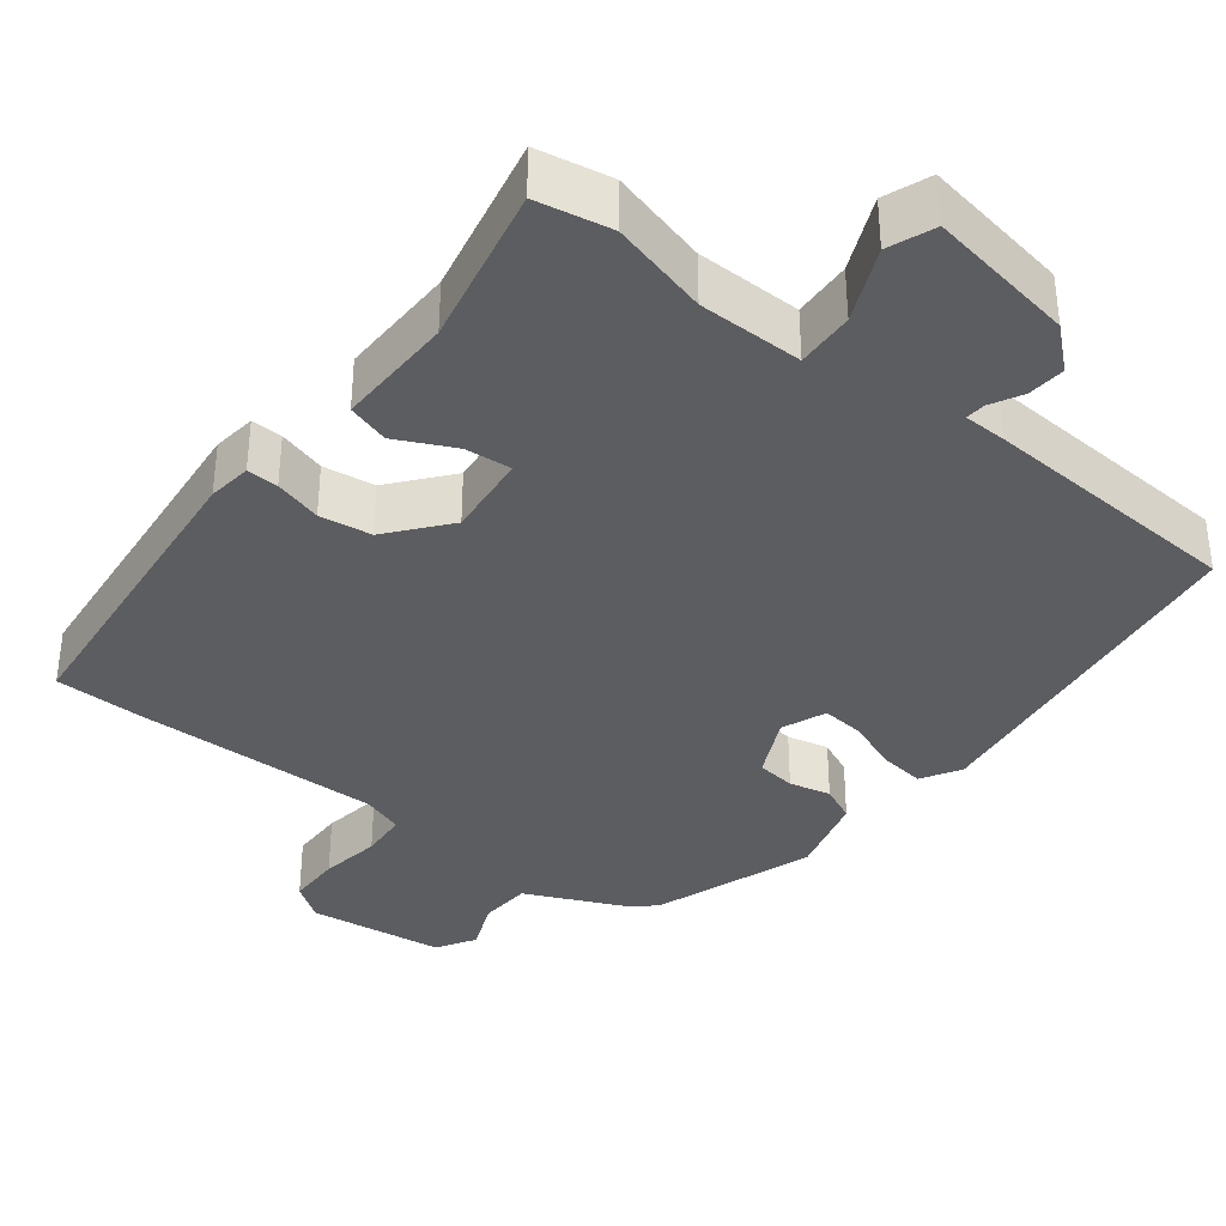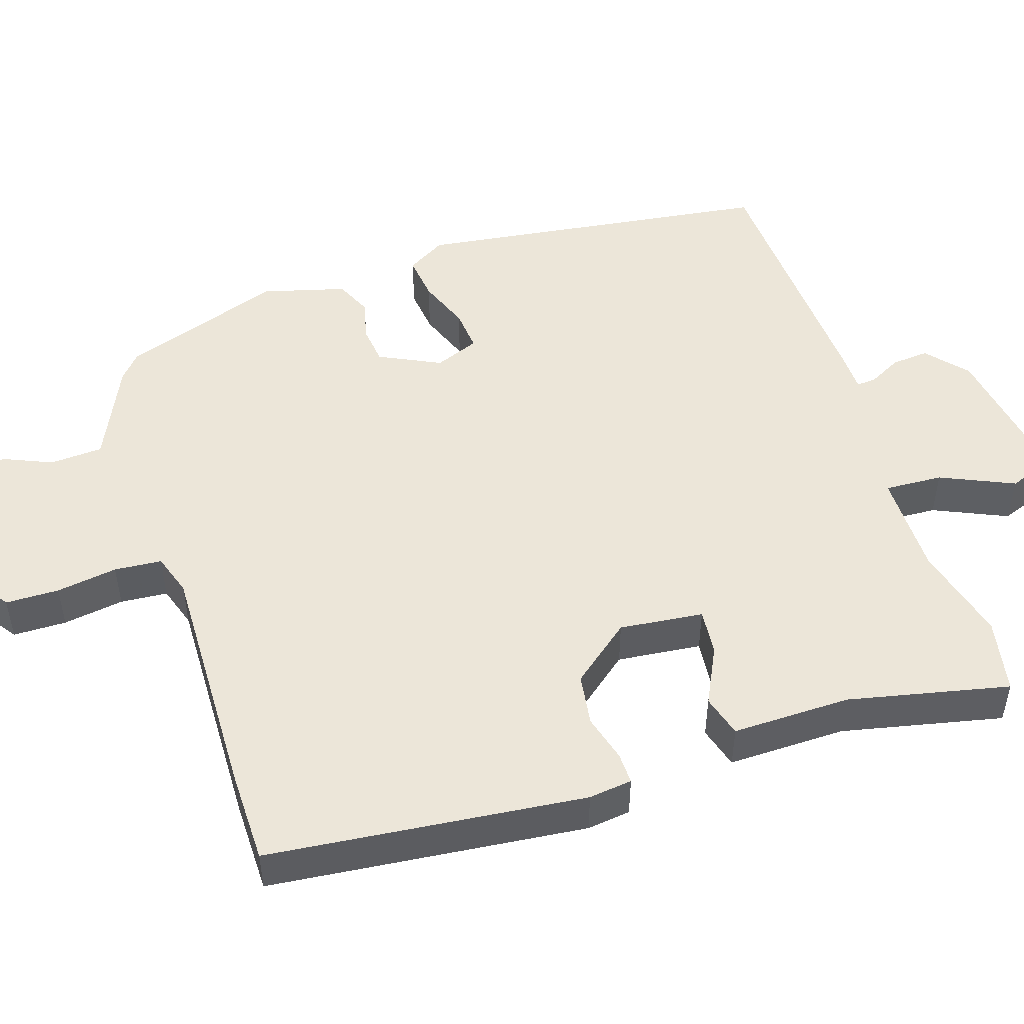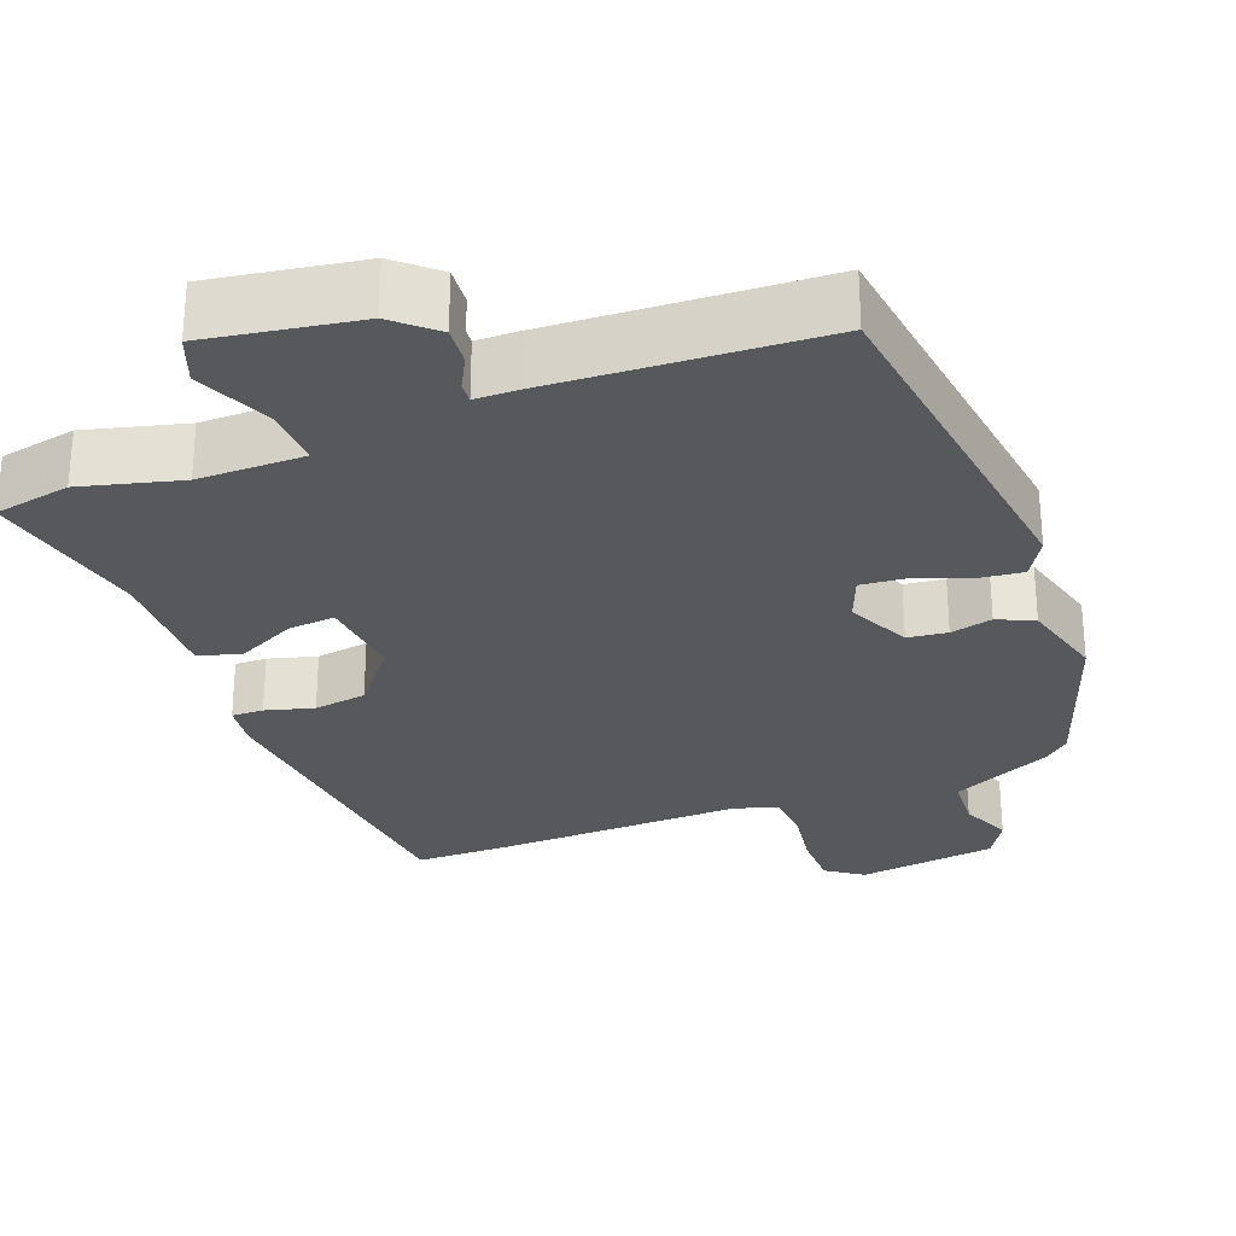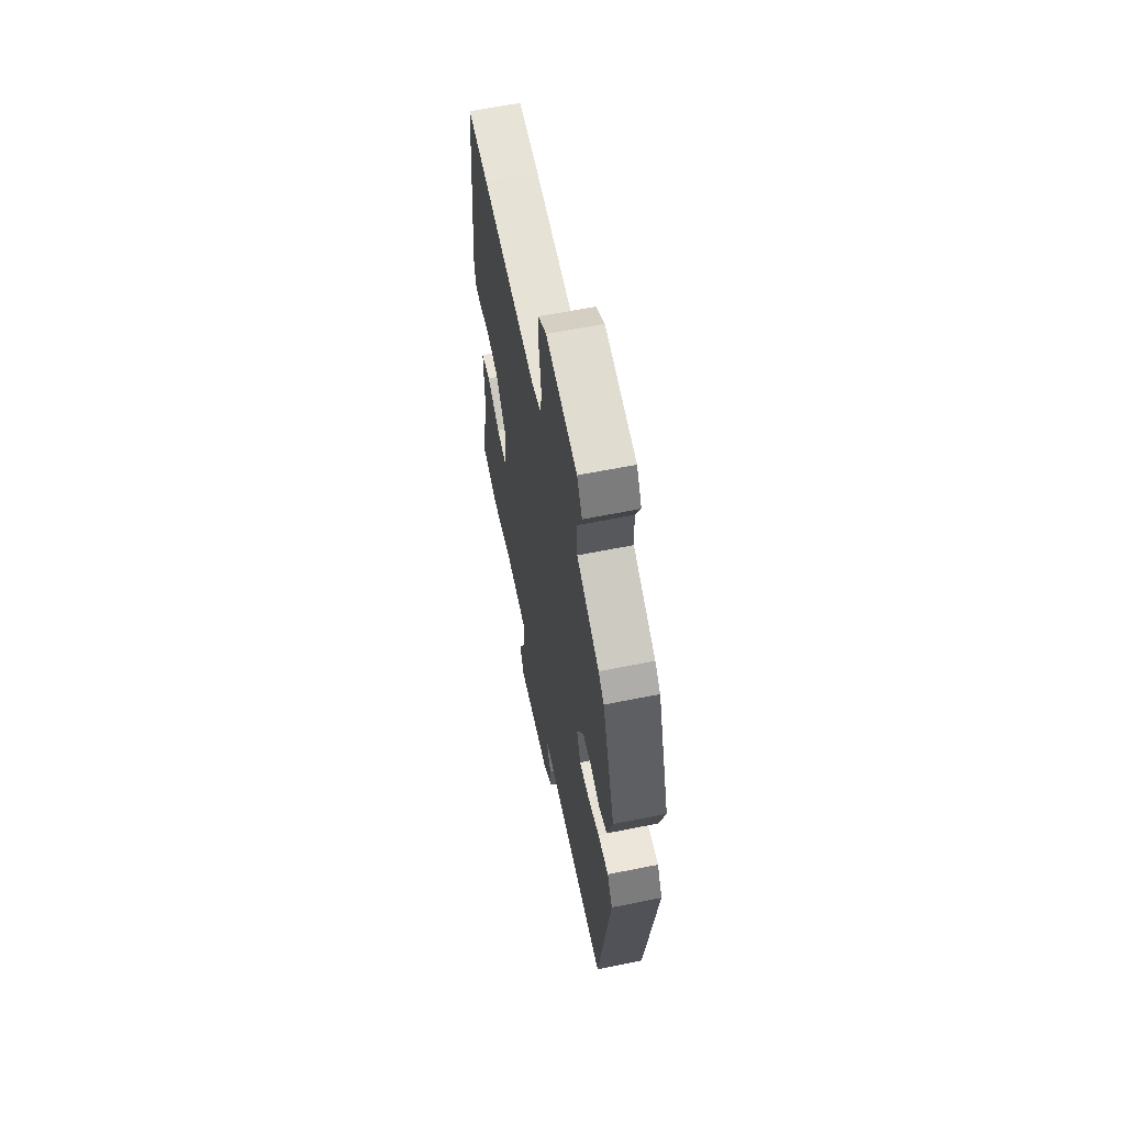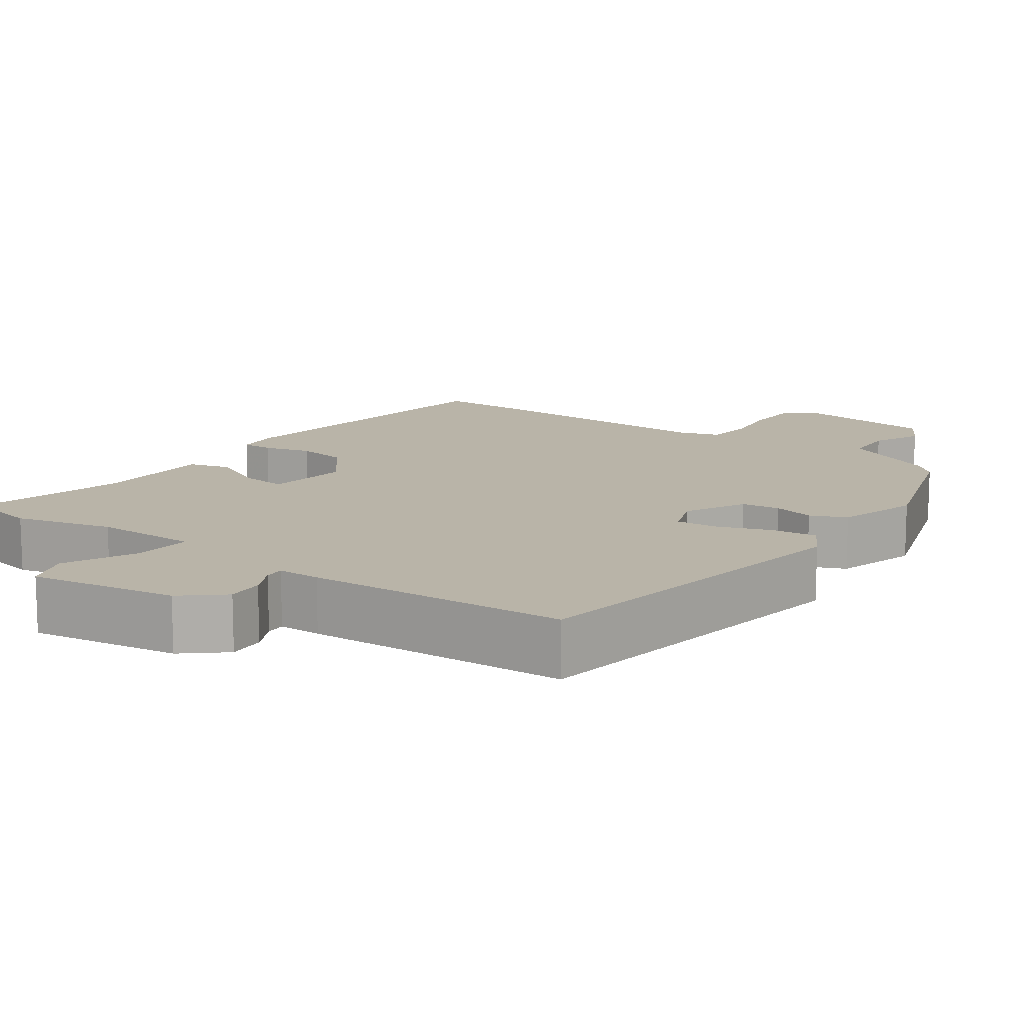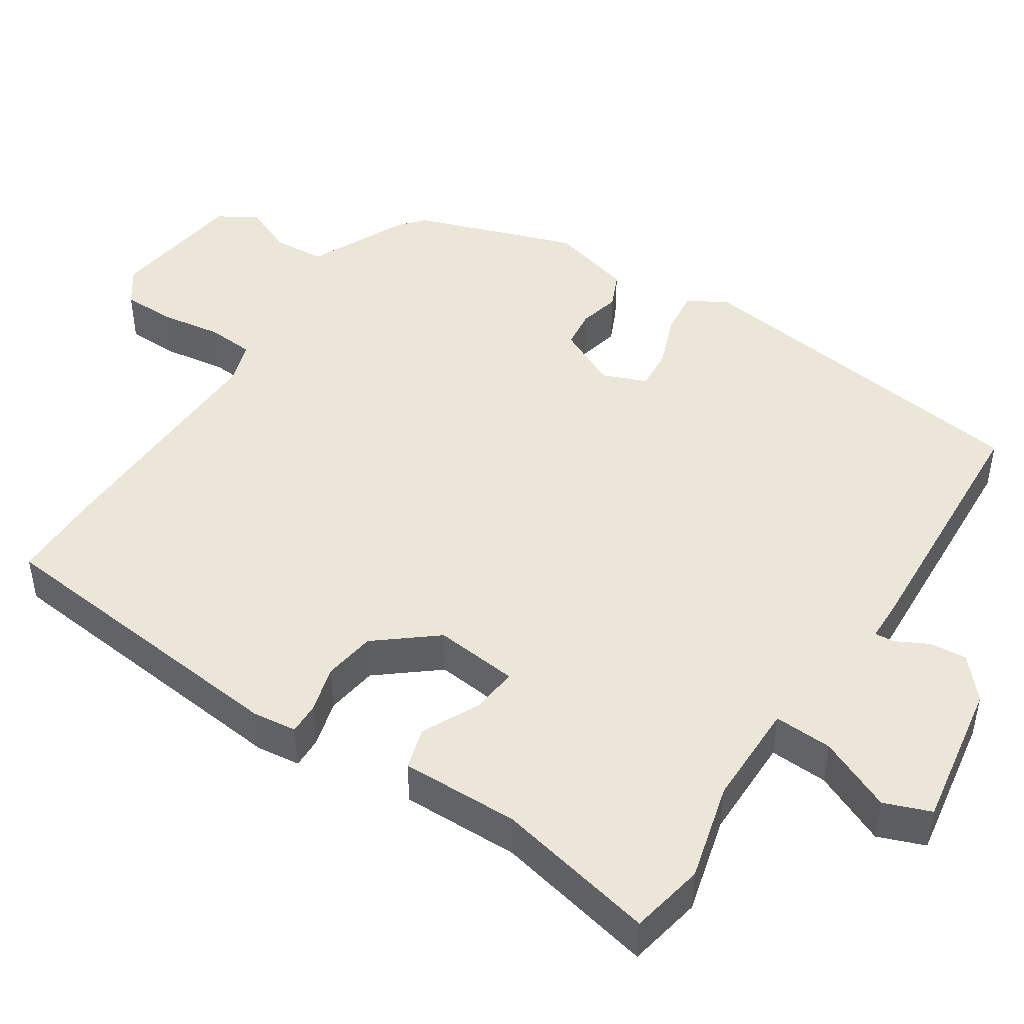
<metadata>
{"format":"obj","ext":"obj","renderer":"f3d","projection":"perspective","resolution":1024,"background":"white","views":[{"elev":-36.4,"azim":141.7,"up":"+Y"},{"elev":49.5,"azim":72.0,"up":"+Y"},{"elev":-28.5,"azim":-159.2,"up":"+Y"},{"elev":62.5,"azim":-101.5,"up":"+Z"},{"elev":13.1,"azim":-143.9,"up":"+Y"},{"elev":46.3,"azim":123.1,"up":"+Y"}]}
</metadata>
<code>
v 0.381 0.07 0.501
v 0.502 0.07 0.5
v 0.546 0.07 0.085
v 0.539 0.07 0.028
v 0.498 0.07 0.029
v 0.436 0.07 0.046
v 0.368 0.07 0.036
v 0.305 0.07 -0.042
v 0.317 0.07 -0.152
v 0.378 0.07 -0.146
v 0.453 0.07 -0.109
v 0.508 0.07 -0.125
v 0.506 0.07 -0.28
v 0.552 0.07 -0.49
v 0.454 0.07 -0.509
v 0.326 0.07 -0.476
v 0.189 0.07 -0.476
v 0.193 0.07 -0.552
v 0.236 0.07 -0.648
v 0.213 0.07 -0.709
v 0.019 0.07 -0.678
v -0.034 0.07 -0.632
v -0.03 0.07 -0.583
v -0.008 0.07 -0.541
v -0.006 0.07 -0.515
v -0.062 0.07 -0.514
v -0.406 0.07 -0.496
v -0.47 0.07 -0.027
v -0.44 0.07 0.024
v -0.38 0.07 0.017
v -0.312 0.07 -0.009
v -0.256 0.07 -0.014
v -0.233 0.07 0.044
v -0.272 0.07 0.124
v -0.323 0.07 0.13
v -0.377 0.07 0.117
v -0.424 0.07 0.138
v -0.454 0.07 0.247
v -0.381 0.07 0.459
v -0.349 0.07 0.487
v -0.22 0.07 0.547
v -0.216 0.07 0.616
v -0.244 0.07 0.681
v -0.214 0.07 0.732
v -0.035 0.07 0.756
v 0.012 0.07 0.723
v 0.013 0.07 0.653
v 0.001 0.07 0.573
v 0.006 0.07 0.511
v 0.061 0.07 0.493
v 0.381 0 0.501
v 0.502 0 0.5
v 0.546 0 0.085
v 0.539 0 0.028
v 0.498 0 0.029
v 0.436 0 0.046
v 0.368 0 0.036
v 0.305 0 -0.042
v 0.317 0 -0.152
v 0.378 0 -0.146
v 0.453 0 -0.109
v 0.508 0 -0.125
v 0.506 0 -0.28
v 0.552 0 -0.49
v 0.454 0 -0.509
v 0.326 0 -0.476
v 0.189 0 -0.476
v 0.193 0 -0.552
v 0.236 0 -0.648
v 0.213 0 -0.709
v 0.019 0 -0.678
v -0.034 0 -0.632
v -0.03 0 -0.583
v -0.008 0 -0.541
v -0.006 0 -0.515
v -0.062 0 -0.514
v -0.406 0 -0.496
v -0.47 0 -0.027
v -0.44 0 0.024
v -0.38 0 0.017
v -0.312 0 -0.009
v -0.256 0 -0.014
v -0.233 0 0.044
v -0.272 0 0.124
v -0.323 0 0.13
v -0.377 0 0.117
v -0.424 0 0.138
v -0.454 0 0.247
v -0.381 0 0.459
v -0.349 0 0.487
v -0.22 0 0.547
v -0.216 0 0.616
v -0.244 0 0.681
v -0.214 0 0.732
v -0.035 0 0.756
v 0.012 0 0.723
v 0.013 0 0.653
v 0.001 0 0.573
v 0.006 0 0.511
v 0.061 0 0.493
f 45 46 47 48
f 45 48 49
f 42 43 44 45
f 41 42 45 49
f 40 41 49 50
f 38 39 40 50
f 35 36 37 38
f 34 35 38 50
f 28 29 30 31
f 28 31 32
f 25 26 27 28
f 25 28 32
f 21 22 23 24
f 21 24 25
f 18 19 20 21
f 17 18 21 25
f 13 14 15 16
f 13 16 17
f 10 11 12 13
f 9 10 13 17
f 8 9 17 25
f 3 4 5 6
f 3 6 7
f 2 3 7
f 1 2 7 8
f 33 34 50 1
f 25 32 33
f 1 8 25 33
f 98 97 96 95
f 99 98 95
f 95 94 93 92
f 99 95 92 91
f 100 99 91 90
f 100 90 89 88
f 88 87 86 85
f 100 88 85 84
f 81 80 79 78
f 82 81 78
f 78 77 76 75
f 82 78 75
f 74 73 72 71
f 75 74 71
f 71 70 69 68
f 75 71 68 67
f 66 65 64 63
f 67 66 63
f 63 62 61 60
f 67 63 60 59
f 75 67 59 58
f 56 55 54 53
f 57 56 53
f 57 53 52
f 58 57 52 51
f 51 100 84 83
f 83 82 75
f 83 75 58 51
f 1 51 52 2
f 2 52 53 3
f 3 53 54 4
f 4 54 55 5
f 5 55 56 6
f 6 56 57 7
f 7 57 58 8
f 8 58 59 9
f 9 59 60 10
f 10 60 61 11
f 11 61 62 12
f 12 62 63 13
f 13 63 64 14
f 14 64 65 15
f 15 65 66 16
f 16 66 67 17
f 17 67 68 18
f 18 68 69 19
f 19 69 70 20
f 20 70 71 21
f 21 71 72 22
f 22 72 73 23
f 23 73 74 24
f 24 74 75 25
f 25 75 76 26
f 26 76 77 27
f 27 77 78 28
f 28 78 79 29
f 29 79 80 30
f 30 80 81 31
f 31 81 82 32
f 32 82 83 33
f 33 83 84 34
f 34 84 85 35
f 35 85 86 36
f 36 86 87 37
f 37 87 88 38
f 38 88 89 39
f 39 89 90 40
f 40 90 91 41
f 41 91 92 42
f 42 92 93 43
f 43 93 94 44
f 44 94 95 45
f 45 95 96 46
f 46 96 97 47
f 47 97 98 48
f 48 98 99 49
f 49 99 100 50
f 50 100 51 1

</code>
